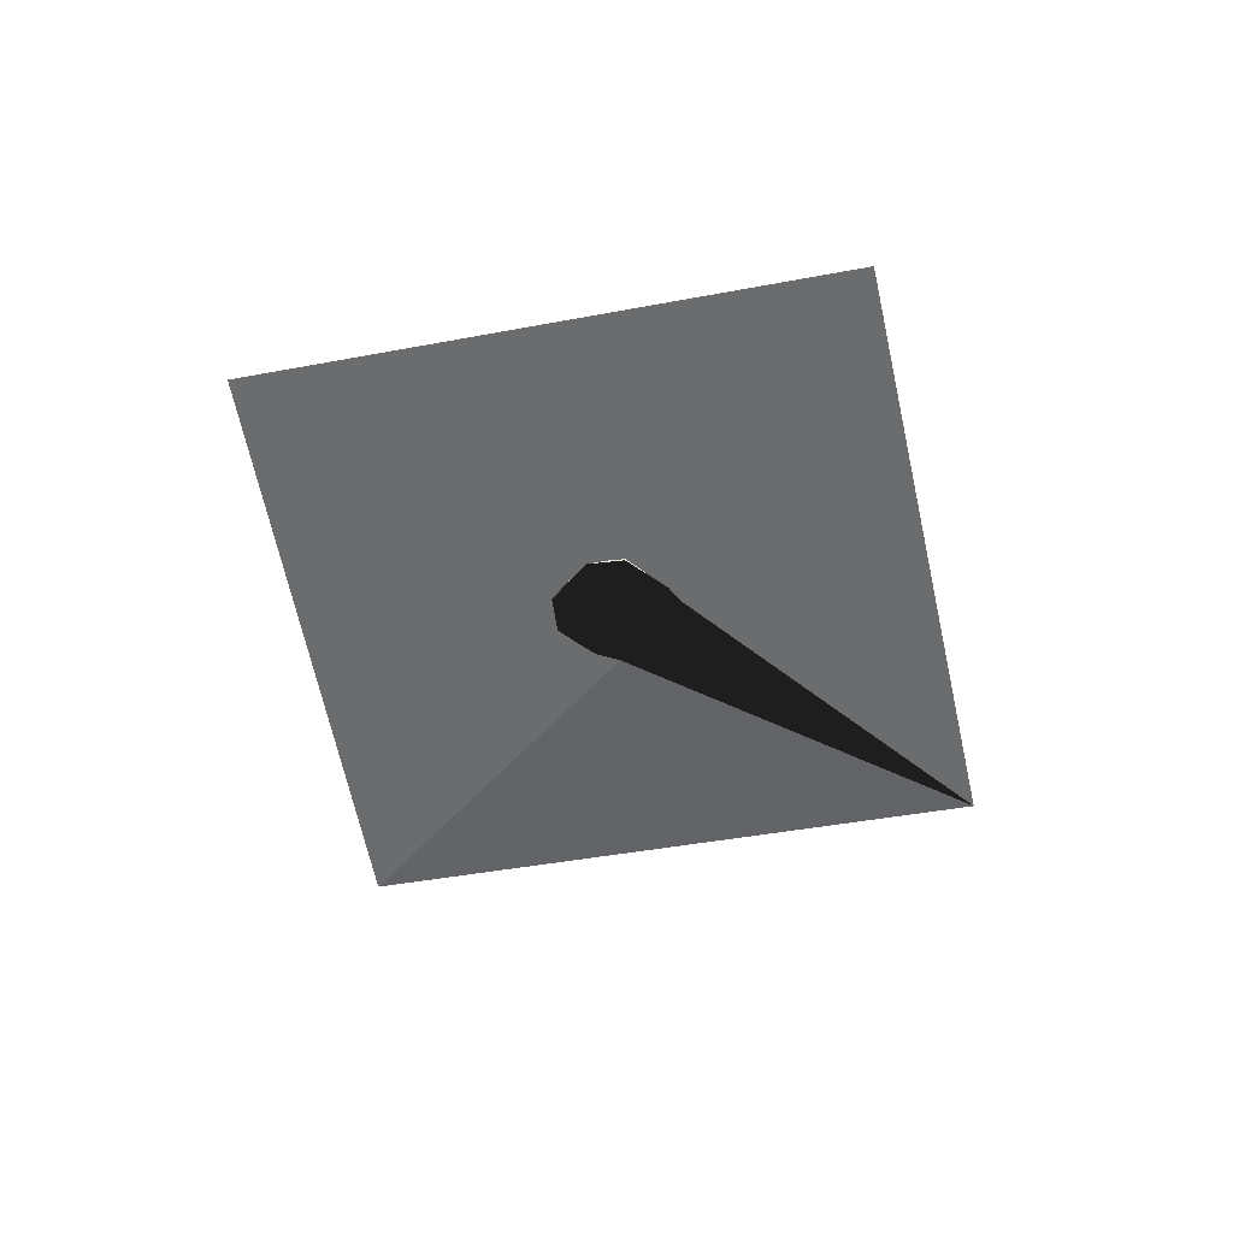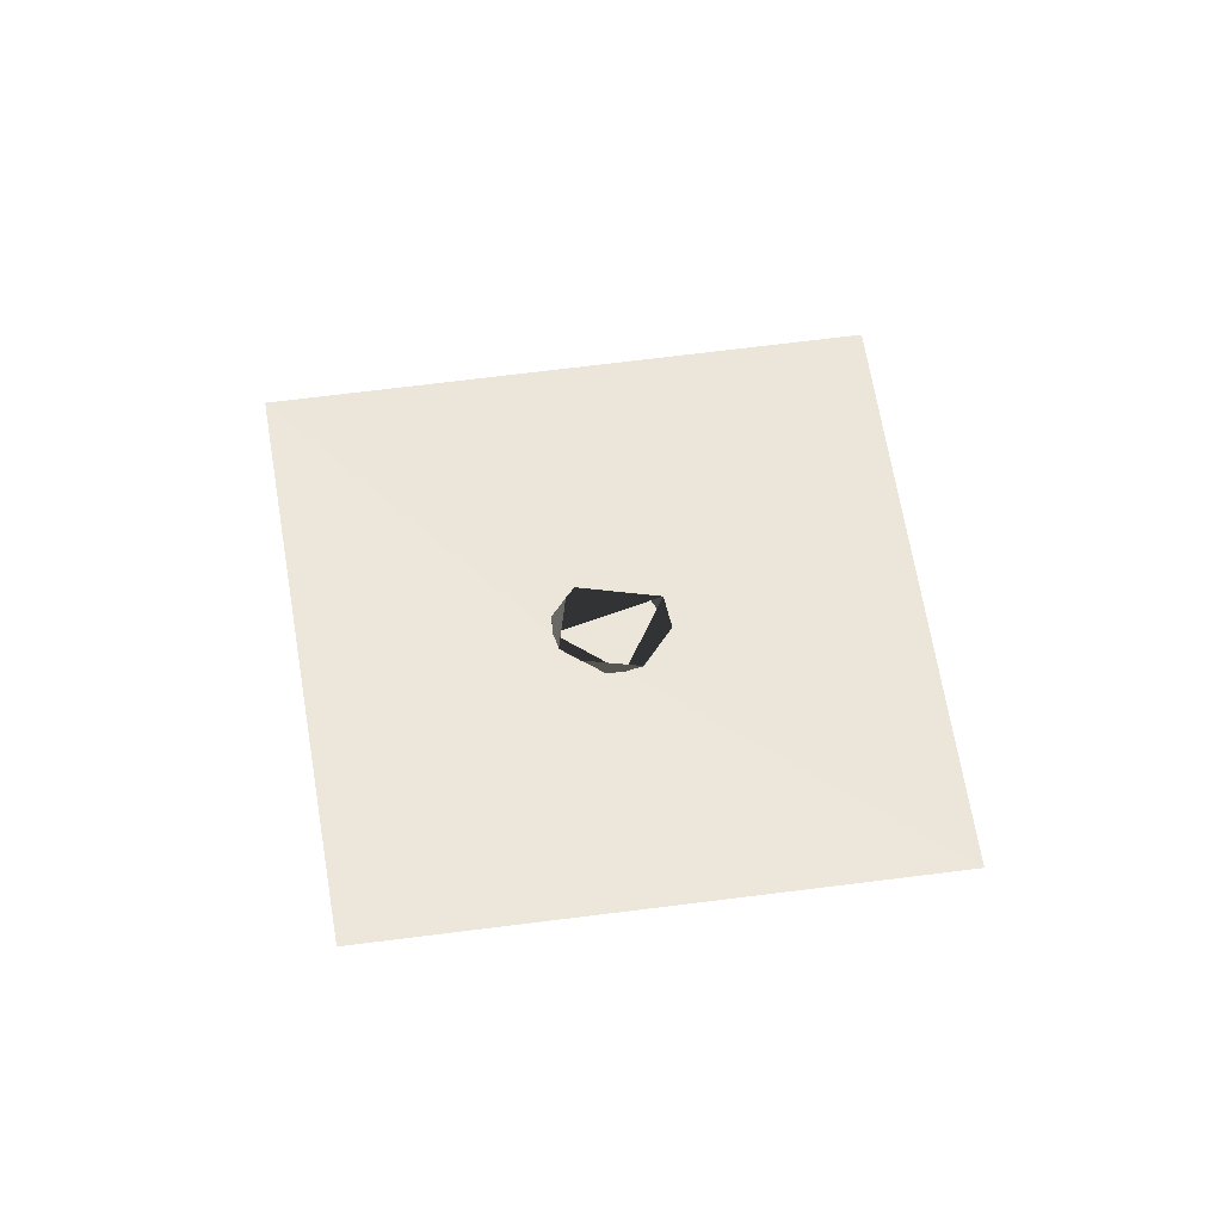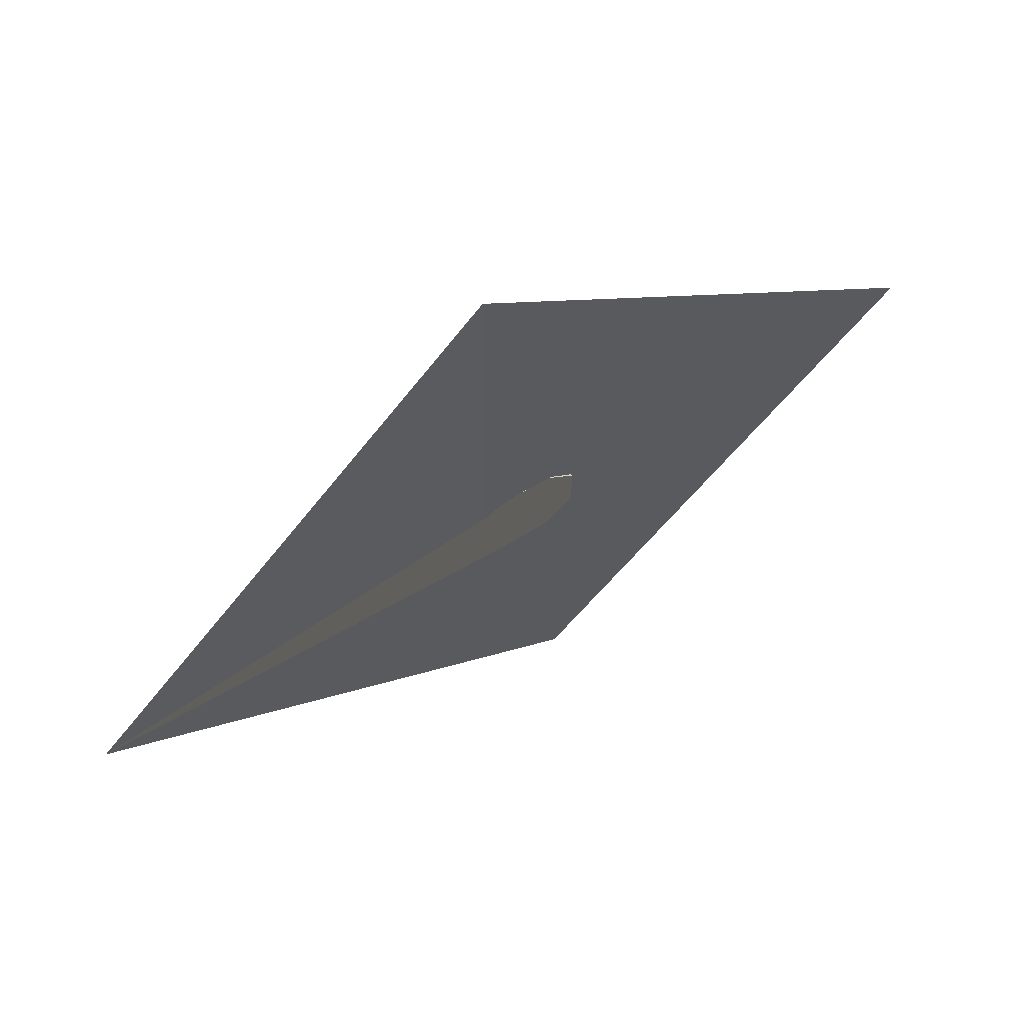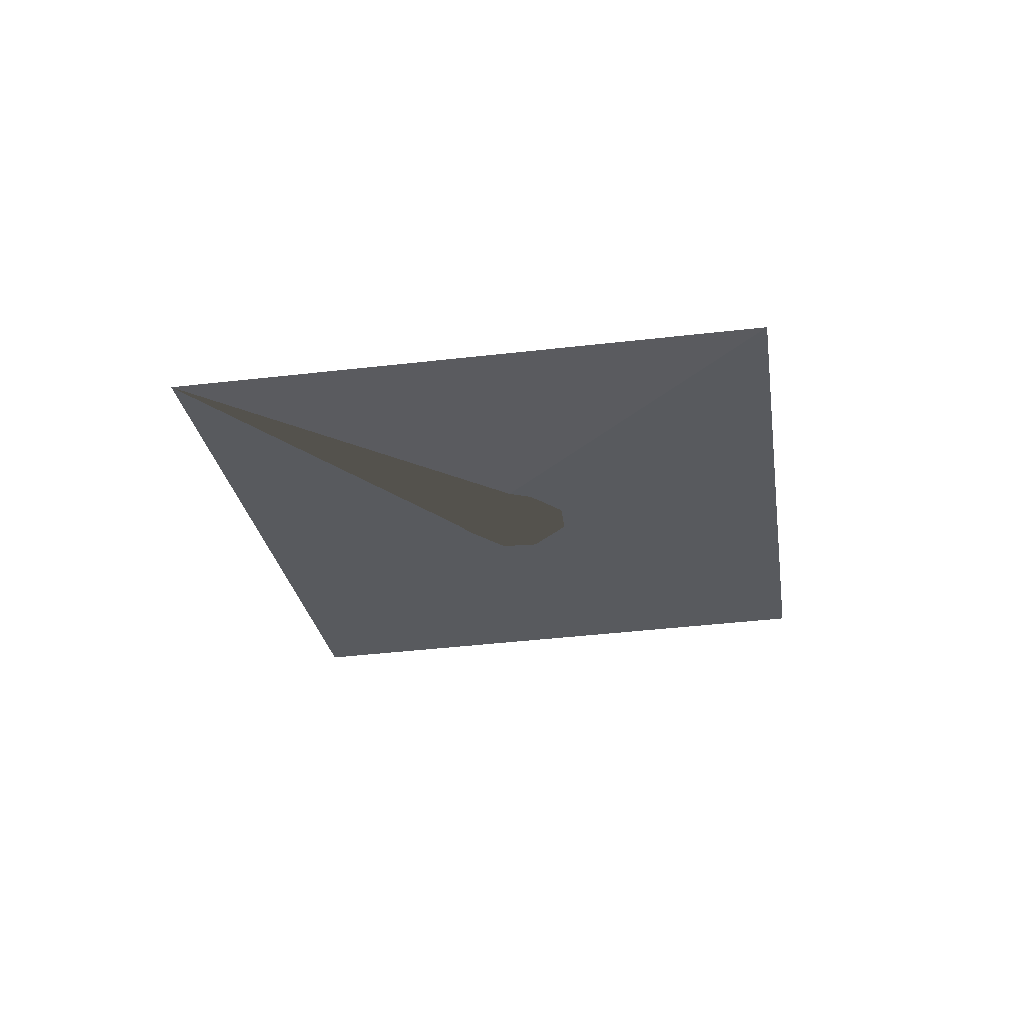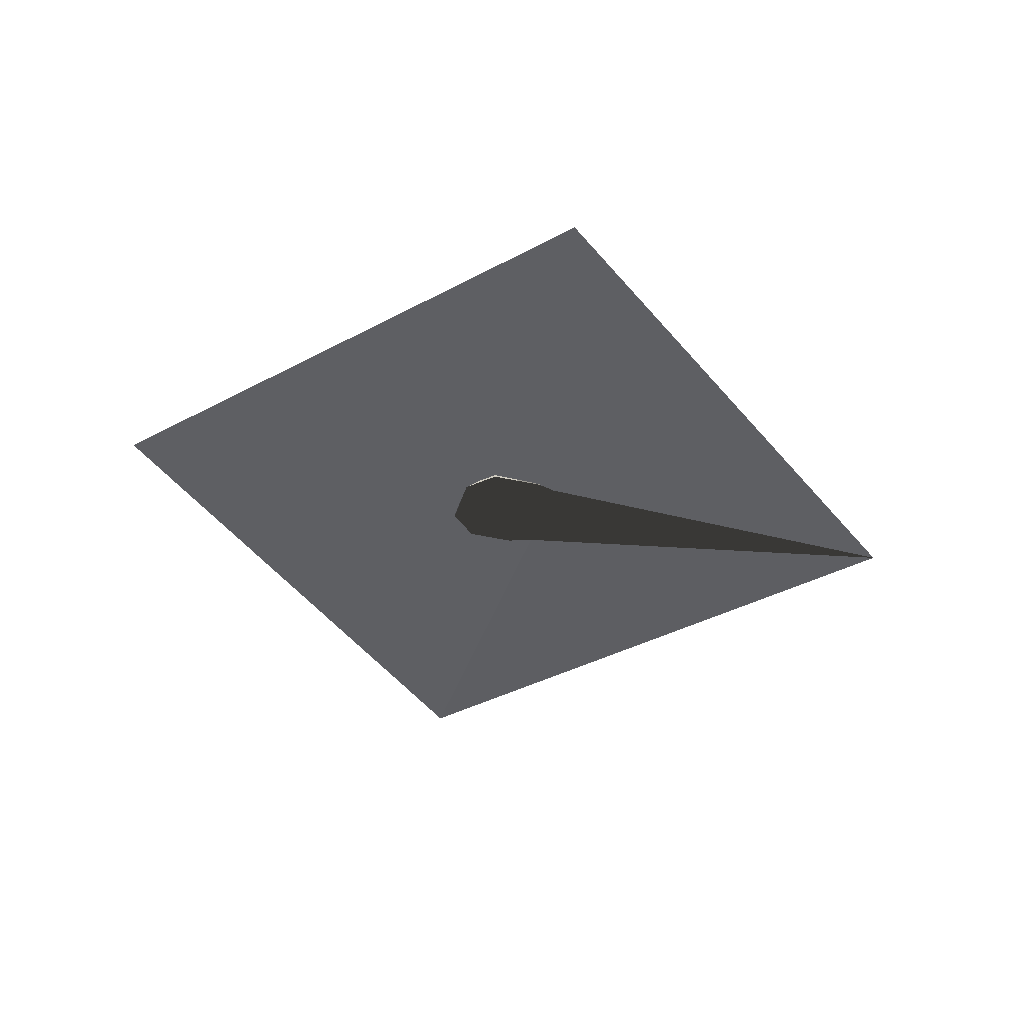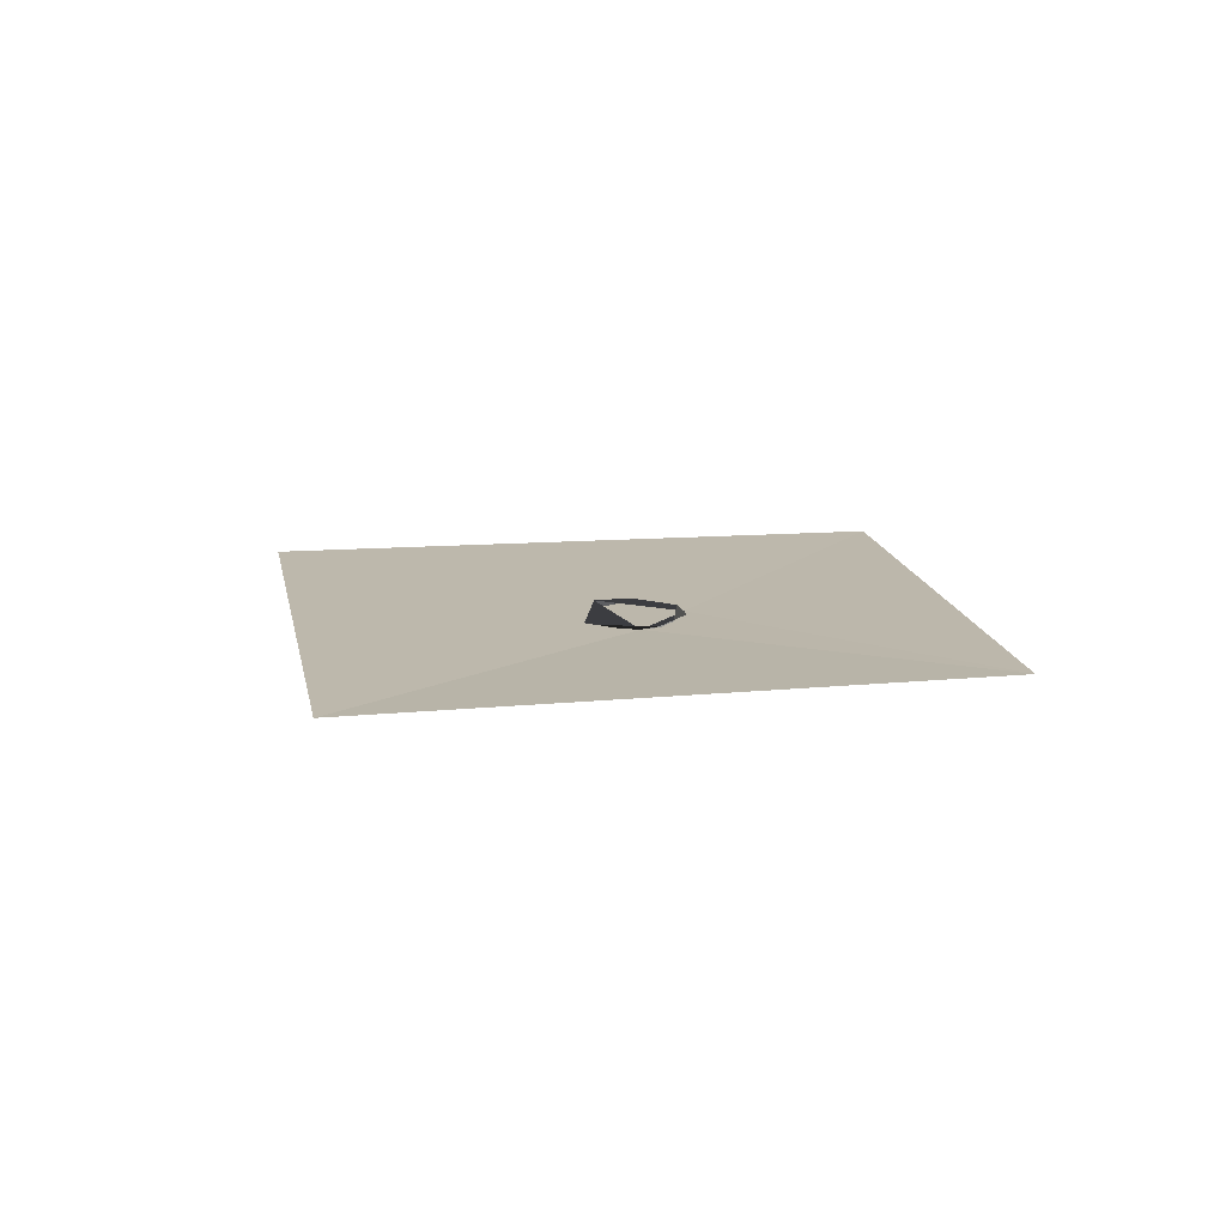
<metadata>
{"format":"obj","ext":"obj","renderer":"f3d","projection":"perspective","resolution":1024,"background":"white","views":[{"elev":-52.9,"azim":142.0,"up":"+Y"},{"elev":55.6,"azim":122.6,"up":"+Y"},{"elev":67.0,"azim":-31.6,"up":"+Z"},{"elev":-31.2,"azim":-39.3,"up":"+Y"},{"elev":-40.1,"azim":164.4,"up":"+Y"},{"elev":14.6,"azim":31.2,"up":"+Y"}]}
</metadata>
<code>
o Cube.001
v 0.1663 0.1035 -2.031
v 0.1394 0.07916 -0.2064
v 1.95 0.1139 0.06037
v 0.1394 0.07916 0.179
v -0.2154 0.1087 2.072
v -0.2576 0.06055 0.1906
v -0.1758 0.06439 0.2329
v -0.05327 0.06453 0.2345
v 0.0693 0.06439 0.2329
v 0.1949 0.06453 0.1104
v 0.1949 0.06453 -0.01373
v 0.1949 0.06453 -0.1378
v 0.07082 0.06453 -0.2619
v -0.05327 0.06453 -0.2619
v -0.1774 0.06453 -0.2619
v -0.2576 0.06055 -0.2414
v -2.154 0.09301 -0.1328
v -0.2999 0.08576 -0.1363
v -0.1774 0.08595 -0.2619
v -0.05327 0.08595 -0.2619
v 0.07082 0.08595 -0.2619
v 0.0693 0.08576 0.2329
v -0.05327 0.08595 0.2345
v -0.1758 0.08576 0.2329
v -0.2999 0.08576 0.1088
v -0.3015 0.08595 -0.01373
v 0.1949 0.08595 -0.1378
v 0.1949 0.08595 -0.01373
v 0.1949 0.08595 0.1104
v -0.2999 0.06439 0.1088
v -0.3015 0.06453 -0.01373
v -0.2999 0.06439 -0.1363
f 1 2 3
f 3 4 5
f 6 7 8 9 10 11 12 13 14 15 16 17 1 3 5
f 18 19 20 21 2 1 17 5 4 22 23 24 25 26
f 2 27 28 29 4 3
f 25 30 31 26
f 15 14 20 19 18 26 31 32 16
f 21 20 14 13 12 11 28 27 2
f 29 28 11 10 9 8 23 22 4
f 30 25 24 23 8 7 6
f 16 32 31 30 6 5 17

</code>
